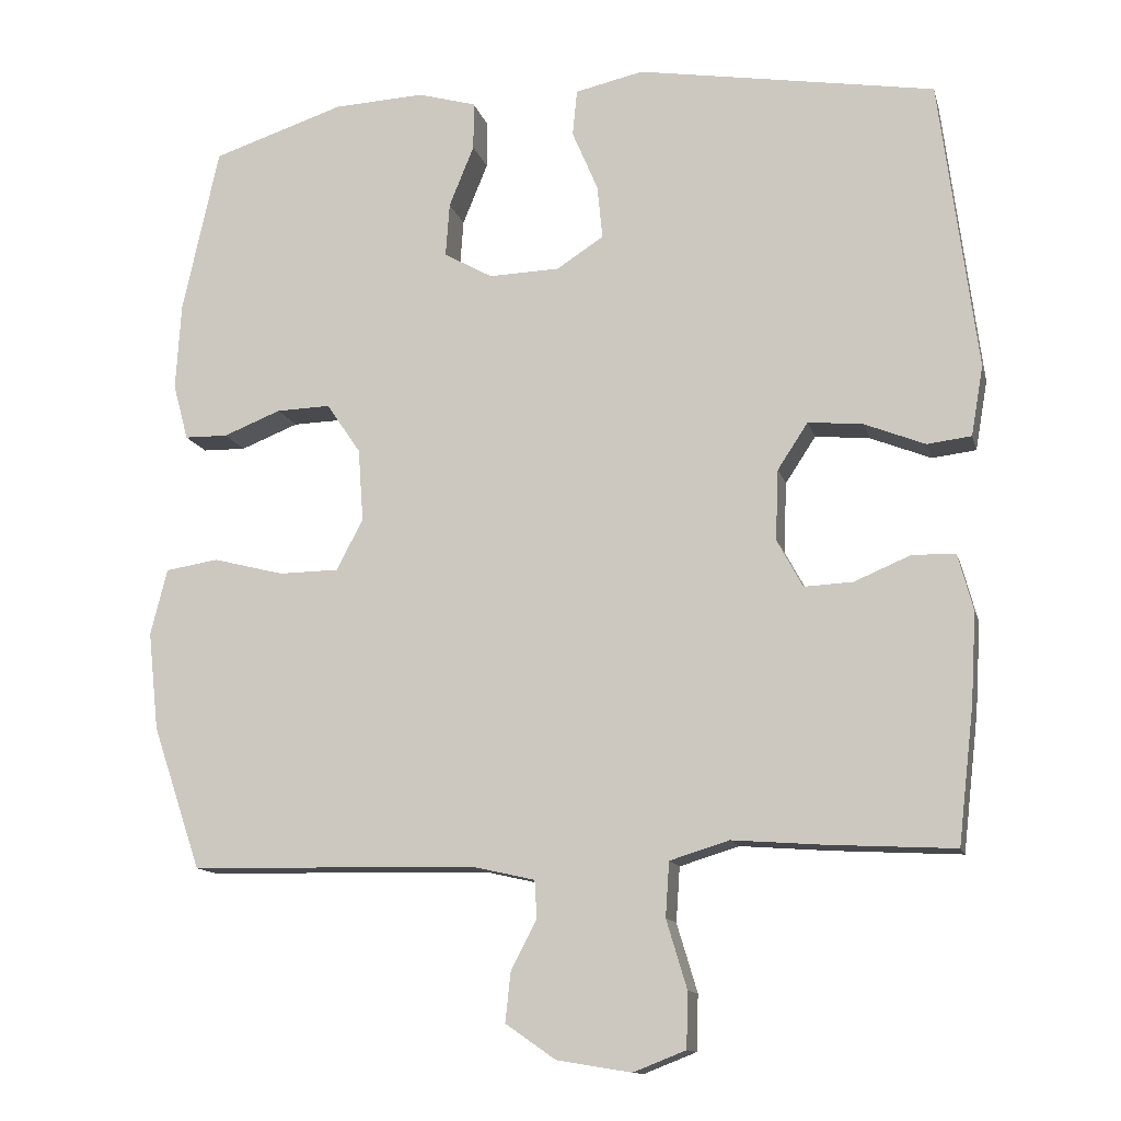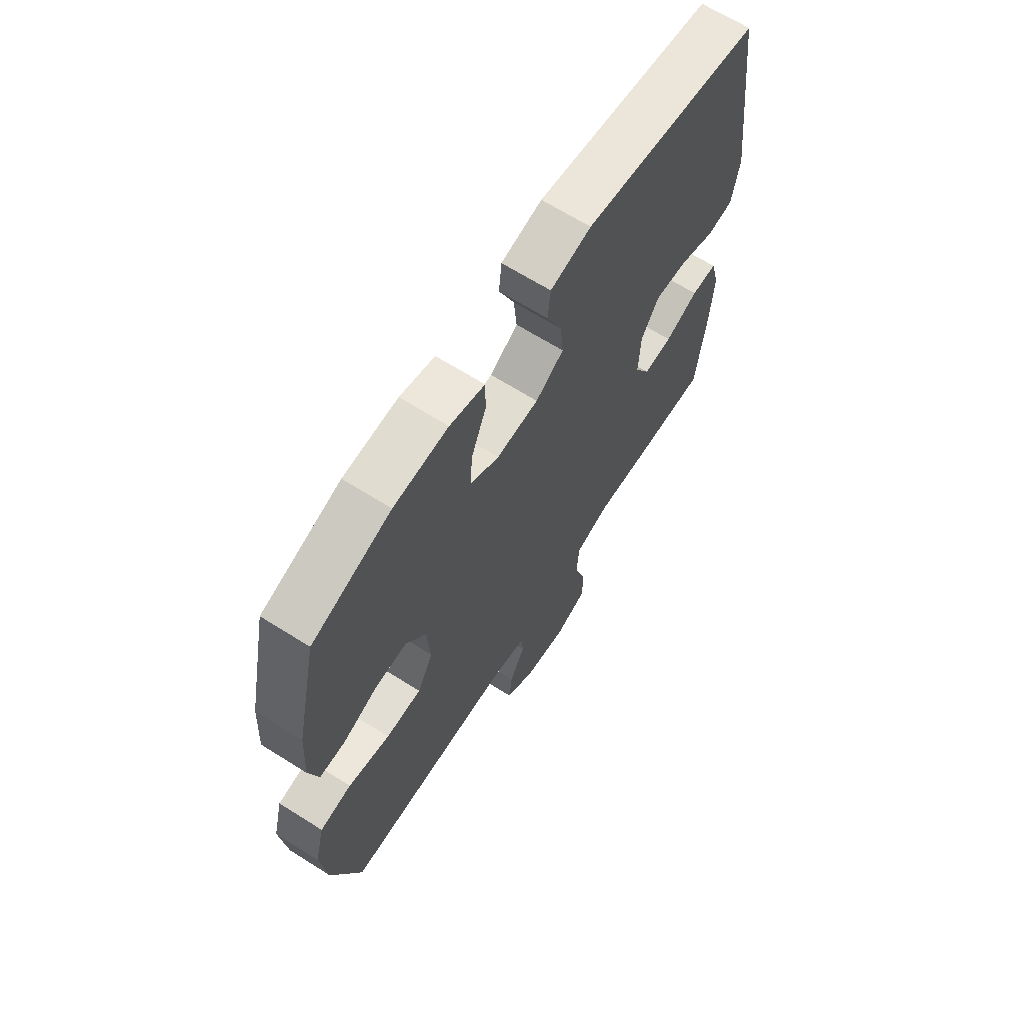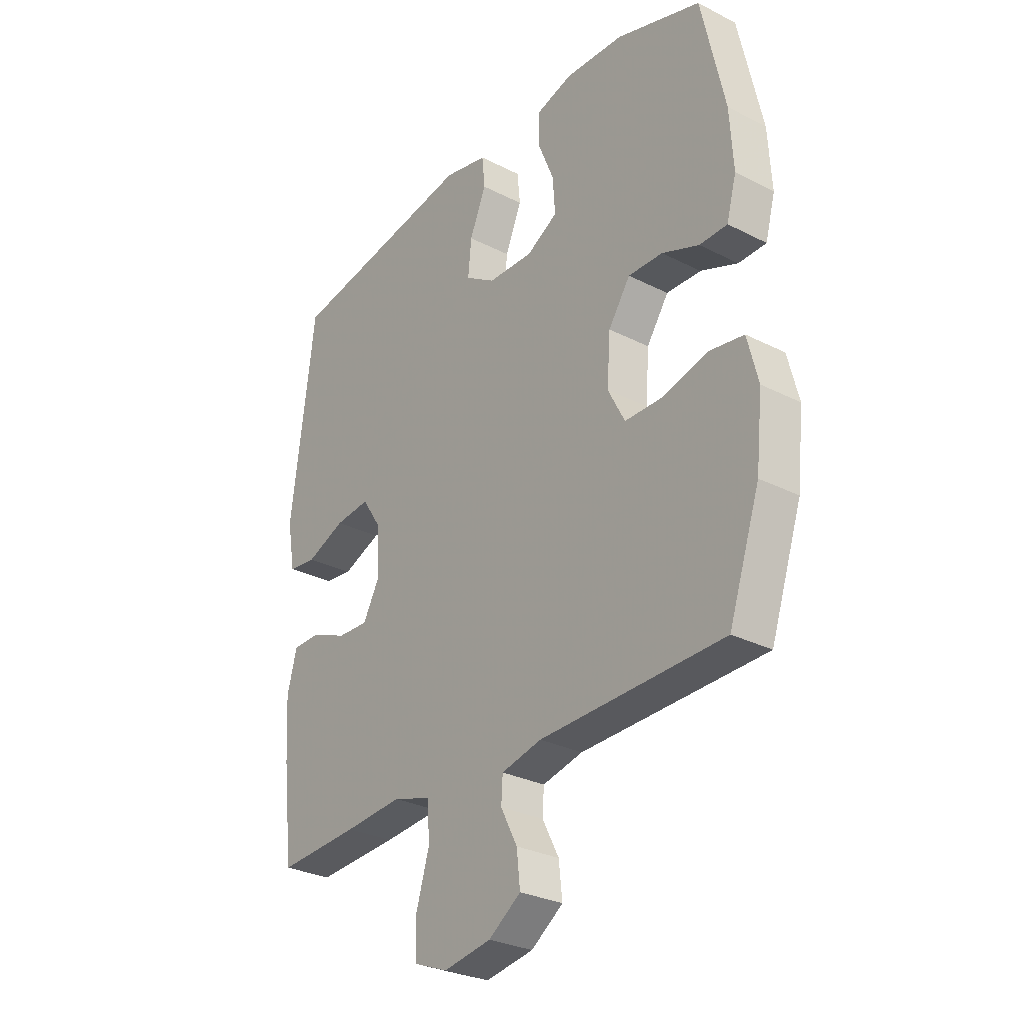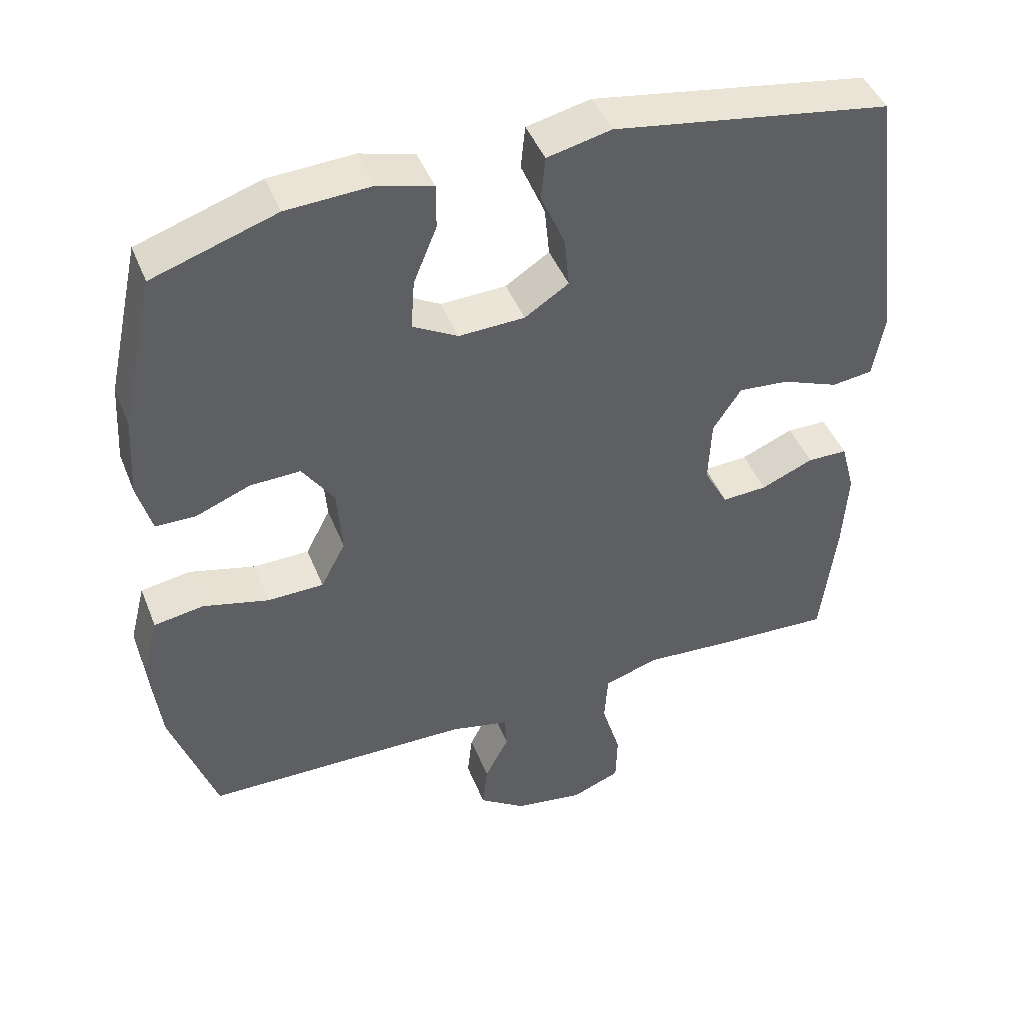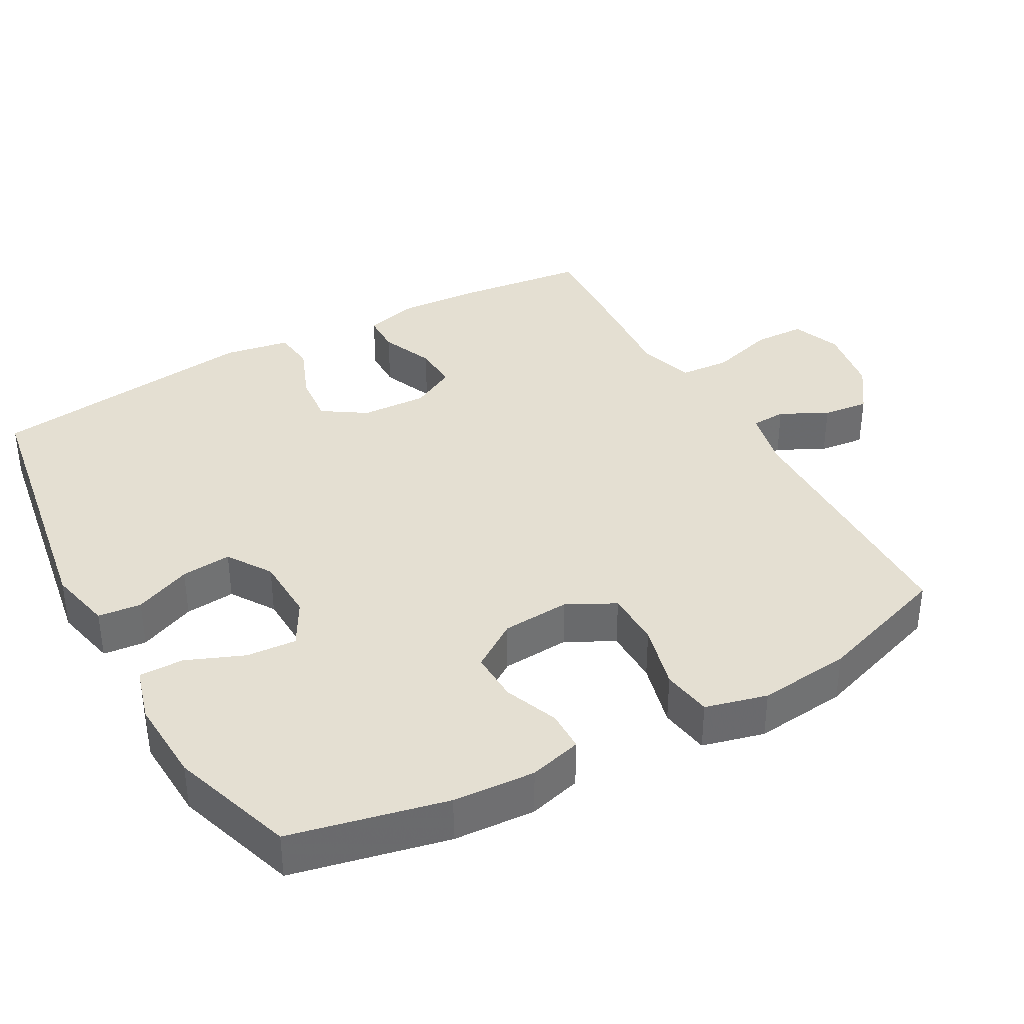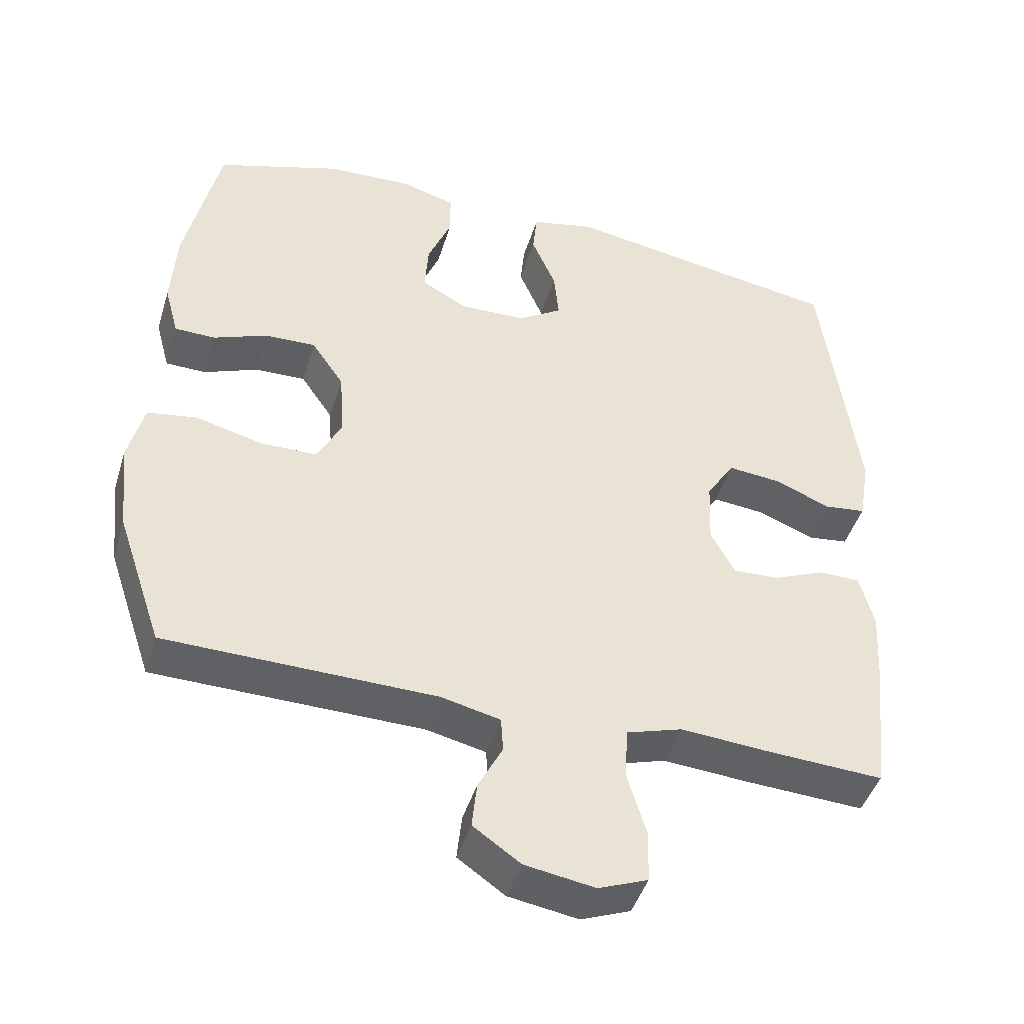
<metadata>
{"format":"obj","ext":"obj","renderer":"f3d","projection":"perspective","resolution":1024,"background":"white","views":[{"elev":-12.8,"azim":-166.4,"up":"+Z"},{"elev":66.5,"azim":122.3,"up":"+Z"},{"elev":-29.2,"azim":52.9,"up":"+Z"},{"elev":45.1,"azim":158.9,"up":"+Z"},{"elev":37.2,"azim":60.9,"up":"+Y"},{"elev":-44.9,"azim":163.3,"up":"+Z"}]}
</metadata>
<code>
v 0.5 0.07 0.5
v 0.548 0.07 0.281
v 0.555 0.07 0.166
v 0.535 0.07 0.092
v 0.478 0.07 0.091
v 0.402 0.07 0.121
v 0.331 0.07 0.123
v 0.286 0.07 0.057
v 0.279 0.07 -0.039
v 0.314 0.07 -0.106
v 0.393 0.07 -0.107
v 0.486 0.07 -0.083
v 0.556 0.07 -0.094
v 0.578 0.07 -0.181
v 0.564 0.07 -0.311
v 0.5 0.07 -0.5
v 0.123 0.07 -0.507
v 0.04 0.07 -0.526
v 0.037 0.07 -0.575
v 0.071 0.07 -0.641
v 0.078 0.07 -0.706
v 0.012 0.07 -0.752
v -0.086 0.07 -0.768
v -0.155 0.07 -0.741
v -0.157 0.07 -0.668
v -0.13 0.07 -0.578
v -0.135 0.07 -0.506
v -0.213 0.07 -0.482
v -0.332 0.07 -0.491
v -0.5 0.07 -0.5
v -0.521 0.07 -0.32
v -0.528 0.07 -0.203
v -0.508 0.07 -0.128
v -0.451 0.07 -0.127
v -0.377 0.07 -0.158
v -0.313 0.07 -0.161
v -0.279 0.07 -0.098
v -0.283 0.07 -0.005
v -0.323 0.07 0.056
v -0.395 0.07 0.049
v -0.475 0.07 0.017
v -0.533 0.07 0.024
v -0.549 0.07 0.116
v -0.5 0.07 0.5
v -0.107 0.07 0.565
v -0.017 0.07 0.545
v -0.011 0.07 0.484
v -0.045 0.07 0.404
v -0.052 0.07 0.333
v 0.01 0.07 0.293
v 0.103 0.07 0.29
v 0.167 0.07 0.326
v 0.162 0.07 0.397
v 0.129 0.07 0.478
v 0.129 0.07 0.541
v 0.206 0.07 0.563
v 0.326 0.07 0.557
v 0.5 0 0.5
v 0.548 0 0.281
v 0.555 0 0.166
v 0.535 0 0.092
v 0.478 0 0.091
v 0.402 0 0.121
v 0.331 0 0.123
v 0.286 0 0.057
v 0.279 0 -0.039
v 0.314 0 -0.106
v 0.393 0 -0.107
v 0.486 0 -0.083
v 0.556 0 -0.094
v 0.578 0 -0.181
v 0.564 0 -0.311
v 0.5 0 -0.5
v 0.123 0 -0.507
v 0.04 0 -0.526
v 0.037 0 -0.575
v 0.071 0 -0.641
v 0.078 0 -0.706
v 0.012 0 -0.752
v -0.086 0 -0.768
v -0.155 0 -0.741
v -0.157 0 -0.668
v -0.13 0 -0.578
v -0.135 0 -0.506
v -0.213 0 -0.482
v -0.332 0 -0.491
v -0.5 0 -0.5
v -0.521 0 -0.32
v -0.528 0 -0.203
v -0.508 0 -0.128
v -0.451 0 -0.127
v -0.377 0 -0.158
v -0.313 0 -0.161
v -0.279 0 -0.098
v -0.283 0 -0.005
v -0.323 0 0.056
v -0.395 0 0.049
v -0.475 0 0.017
v -0.533 0 0.024
v -0.549 0 0.116
v -0.5 0 0.5
v -0.107 0 0.565
v -0.017 0 0.545
v -0.011 0 0.484
v -0.045 0 0.404
v -0.052 0 0.333
v 0.01 0 0.293
v 0.103 0 0.29
v 0.167 0 0.326
v 0.162 0 0.397
v 0.129 0 0.478
v 0.129 0 0.541
v 0.206 0 0.563
v 0.326 0 0.557
f 4 5 6
f 3 4 6
f 2 3 6
f 1 2 6
f 57 1 6
f 56 57 6
f 55 56 6
f 54 55 6
f 53 54 6
f 52 53 6 7
f 51 52 7 8
f 50 51 8 9
f 49 50 9 10
f 46 47 48
f 45 46 48
f 44 45 48
f 43 44 48
f 42 43 48
f 41 42 48
f 40 41 48
f 39 40 48 49
f 38 39 49 10
f 33 34 35
f 32 33 35
f 31 32 35
f 30 31 35
f 29 30 35
f 28 29 35
f 27 28 35 36
f 24 25 26
f 23 24 26
f 22 23 26
f 21 22 26
f 20 21 26
f 19 20 26
f 18 19 26 27
f 27 36 37
f 18 27 37
f 17 18 37
f 15 16 17
f 14 15 17
f 13 14 17
f 12 13 17
f 11 12 17
f 17 37 38 10
f 10 11 17
f 63 62 61
f 63 61 60
f 63 60 59
f 63 59 58
f 63 58 114
f 63 114 113
f 63 113 112
f 63 112 111
f 63 111 110
f 64 63 110 109
f 65 64 109 108
f 66 65 108 107
f 67 66 107 106
f 105 104 103
f 105 103 102
f 105 102 101
f 105 101 100
f 105 100 99
f 105 99 98
f 105 98 97
f 106 105 97 96
f 67 106 96 95
f 92 91 90
f 92 90 89
f 92 89 88
f 92 88 87
f 92 87 86
f 92 86 85
f 93 92 85 84
f 83 82 81
f 83 81 80
f 83 80 79
f 83 79 78
f 83 78 77
f 83 77 76
f 84 83 76 75
f 94 93 84
f 94 84 75
f 94 75 74
f 74 73 72
f 74 72 71
f 74 71 70
f 74 70 69
f 74 69 68
f 67 95 94 74
f 74 68 67
f 1 58 59 2
f 2 59 60 3
f 3 60 61 4
f 4 61 62 5
f 5 62 63 6
f 6 63 64 7
f 7 64 65 8
f 8 65 66 9
f 9 66 67 10
f 10 67 68 11
f 11 68 69 12
f 12 69 70 13
f 13 70 71 14
f 14 71 72 15
f 15 72 73 16
f 16 73 74 17
f 17 74 75 18
f 18 75 76 19
f 19 76 77 20
f 20 77 78 21
f 21 78 79 22
f 22 79 80 23
f 23 80 81 24
f 24 81 82 25
f 25 82 83 26
f 26 83 84 27
f 27 84 85 28
f 28 85 86 29
f 29 86 87 30
f 30 87 88 31
f 31 88 89 32
f 32 89 90 33
f 33 90 91 34
f 34 91 92 35
f 35 92 93 36
f 36 93 94 37
f 37 94 95 38
f 38 95 96 39
f 39 96 97 40
f 40 97 98 41
f 41 98 99 42
f 42 99 100 43
f 43 100 101 44
f 44 101 102 45
f 45 102 103 46
f 46 103 104 47
f 47 104 105 48
f 48 105 106 49
f 49 106 107 50
f 50 107 108 51
f 51 108 109 52
f 52 109 110 53
f 53 110 111 54
f 54 111 112 55
f 55 112 113 56
f 56 113 114 57
f 57 114 58 1

</code>
